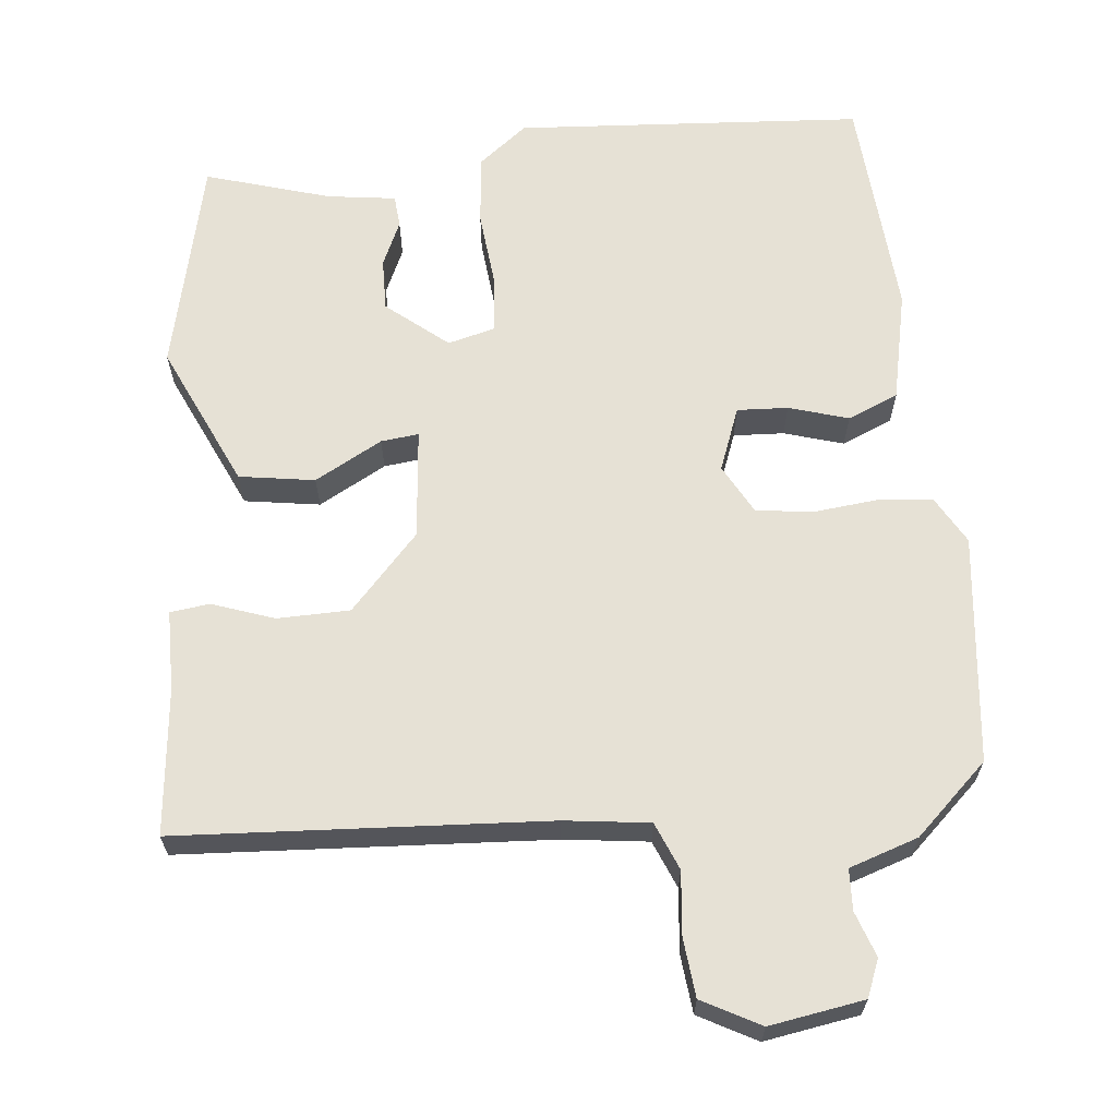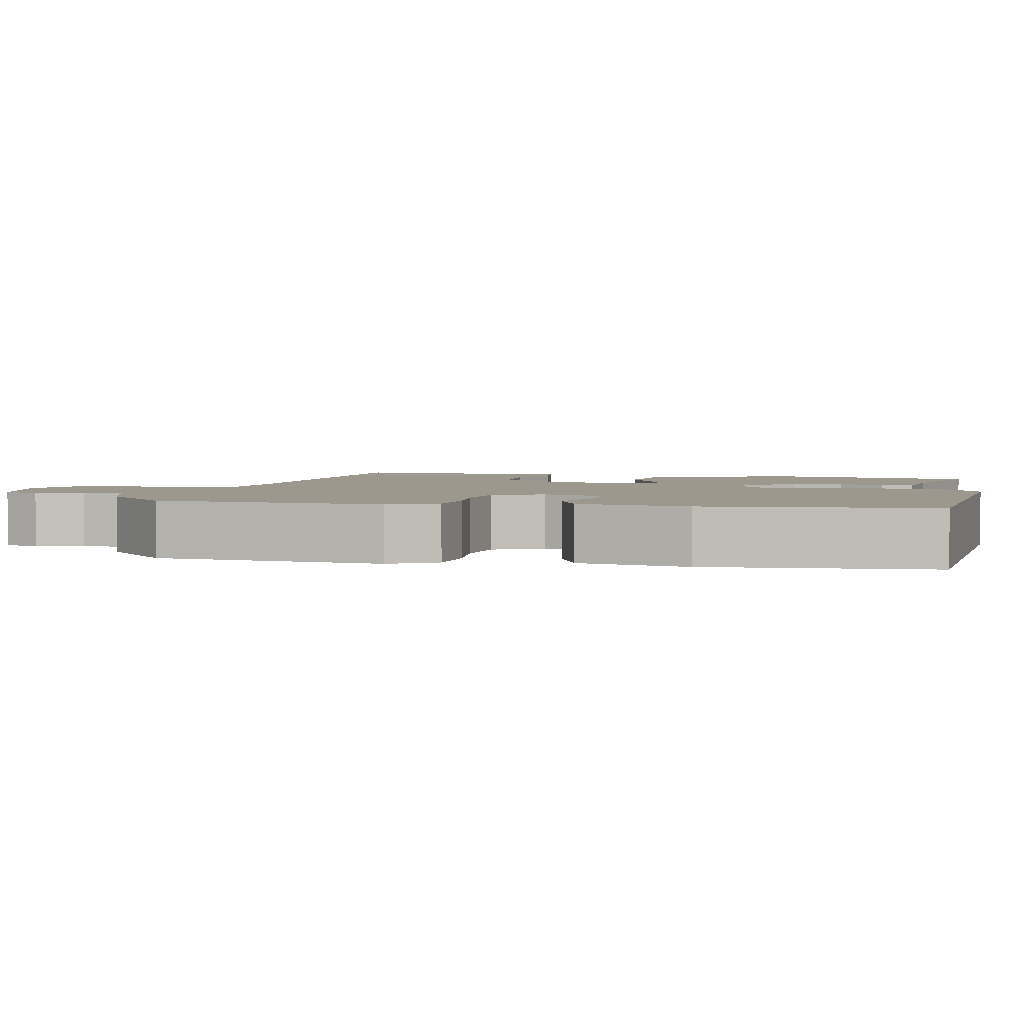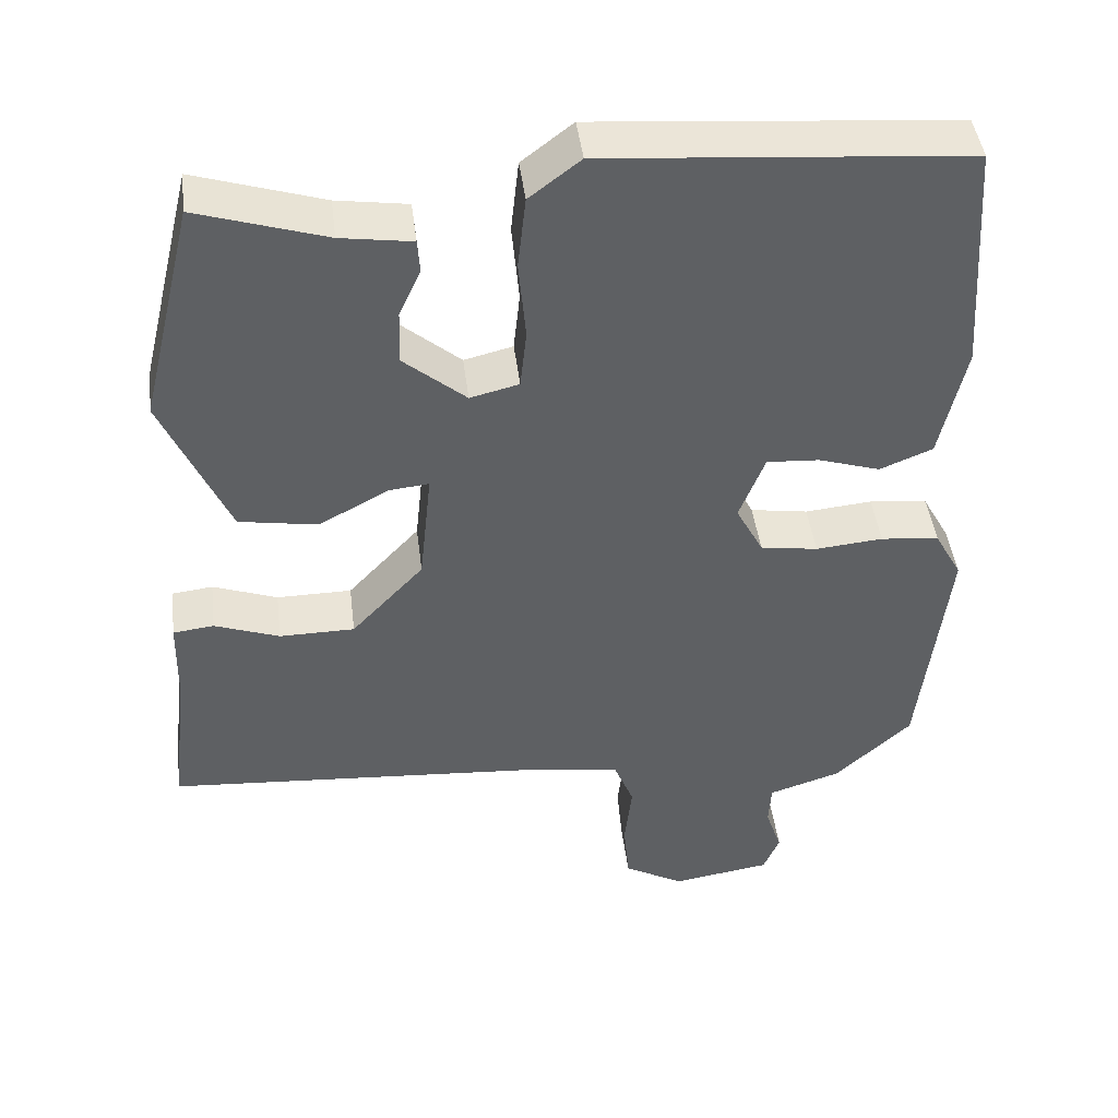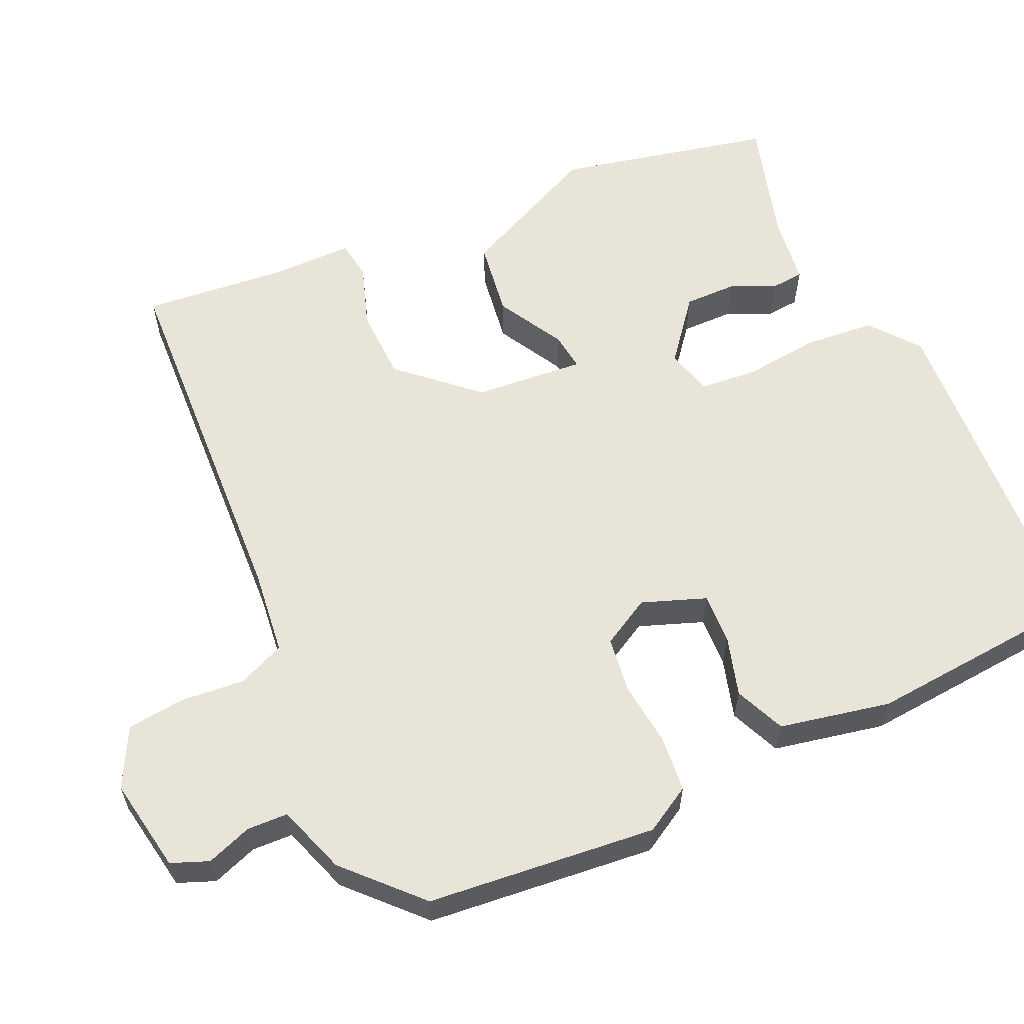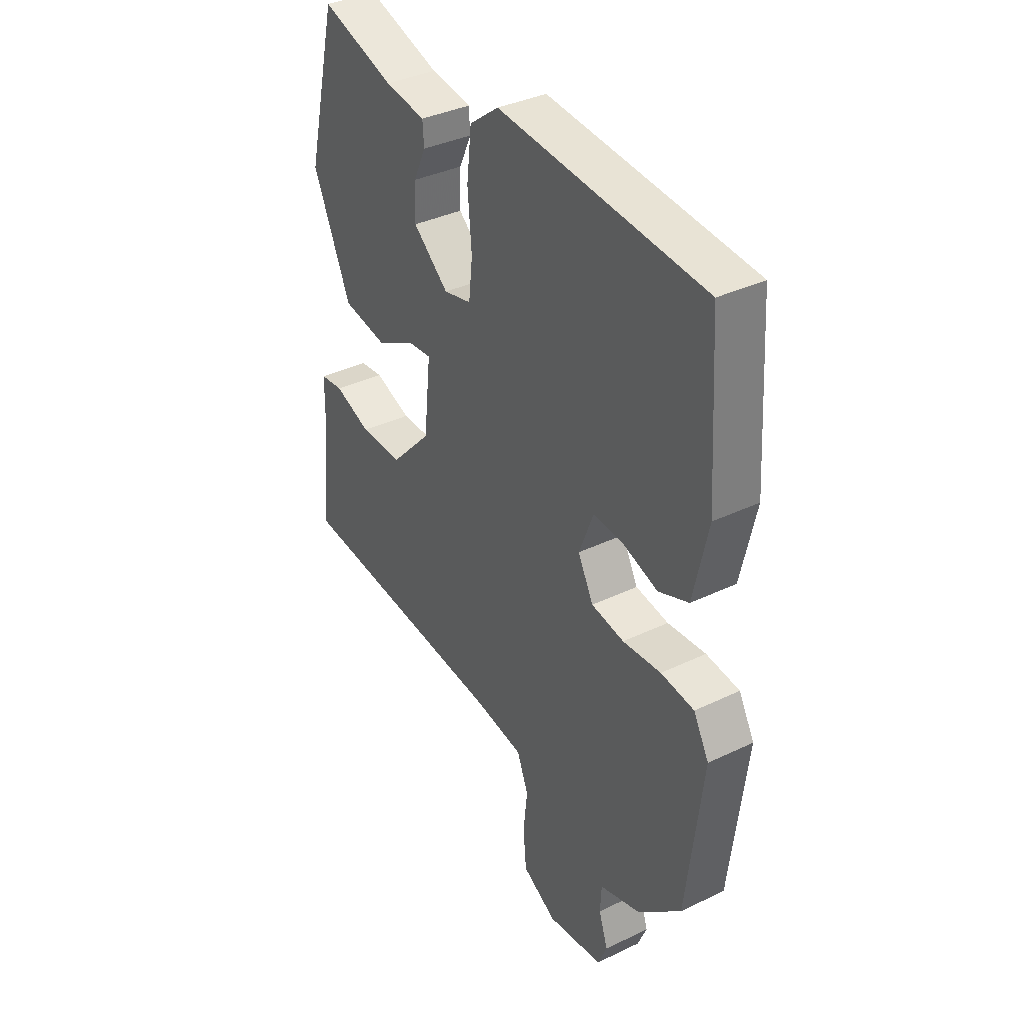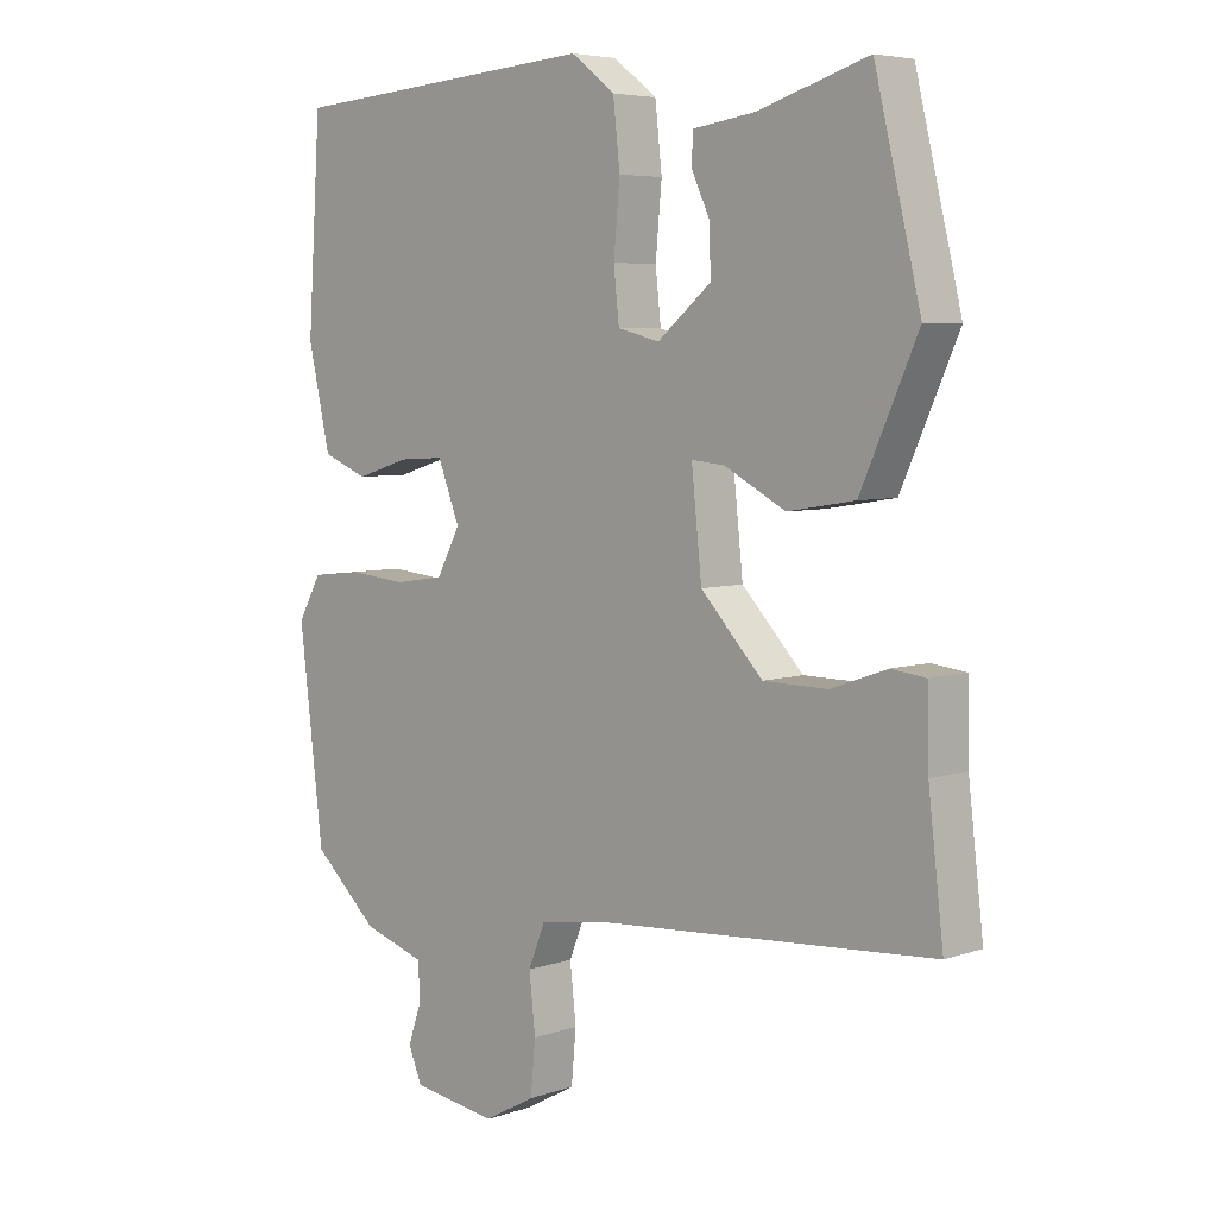
<metadata>
{"format":"obj","ext":"obj","renderer":"f3d","projection":"perspective","resolution":1024,"background":"white","views":[{"elev":64.7,"azim":173.7,"up":"+Y"},{"elev":3.0,"azim":-78.5,"up":"+Y"},{"elev":44.3,"azim":173.0,"up":"+Z"},{"elev":60.0,"azim":-115.5,"up":"+Y"},{"elev":36.7,"azim":-121.9,"up":"+Z"},{"elev":5.6,"azim":43.8,"up":"+Z"}]}
</metadata>
<code>
v -0.479 0.07 0.505
v -0.028 0.07 0.54
v 0.036 0.07 0.491
v 0.046 0.07 0.4
v 0.037 0.07 0.301
v 0.045 0.07 0.227
v 0.106 0.07 0.212
v 0.184 0.07 0.277
v 0.182 0.07 0.345
v 0.155 0.07 0.403
v 0.158 0.07 0.445
v 0.247 0.07 0.458
v 0.408 0.07 0.508
v 0.475 0.07 0.231
v 0.392 0.07 0.045
v 0.294 0.07 0.029
v 0.206 0.07 0.076
v 0.157 0.07 0.081
v 0.172 0.07 -0.062
v 0.262 0.07 -0.158
v 0.356 0.07 -0.159
v 0.437 0.07 -0.13
v 0.488 0.07 -0.136
v 0.49 0.07 -0.241
v 0.512 0.07 -0.429
v 0.032 0.07 -0.462
v -0.078 0.07 -0.477
v -0.103 0.07 -0.539
v -0.094 0.07 -0.621
v -0.101 0.07 -0.697
v -0.176 0.07 -0.738
v -0.299 0.07 -0.719
v -0.319 0.07 -0.671
v -0.299 0.07 -0.612
v -0.302 0.07 -0.559
v -0.392 0.07 -0.53
v -0.487 0.07 -0.443
v -0.522 0.07 -0.147
v -0.488 0.07 -0.086
v -0.415 0.07 -0.078
v -0.331 0.07 -0.086
v -0.259 0.07 -0.075
v -0.225 0.07 -0.011
v -0.257 0.07 0.071
v -0.323 0.07 0.067
v -0.4 0.07 0.043
v -0.466 0.07 0.07
v -0.498 0.07 0.213
v -0.479 0 0.505
v -0.028 0 0.54
v 0.036 0 0.491
v 0.046 0 0.4
v 0.037 0 0.301
v 0.045 0 0.227
v 0.106 0 0.212
v 0.184 0 0.277
v 0.182 0 0.345
v 0.155 0 0.403
v 0.158 0 0.445
v 0.247 0 0.458
v 0.408 0 0.508
v 0.475 0 0.231
v 0.392 0 0.045
v 0.294 0 0.029
v 0.206 0 0.076
v 0.157 0 0.081
v 0.172 0 -0.062
v 0.262 0 -0.158
v 0.356 0 -0.159
v 0.437 0 -0.13
v 0.488 0 -0.136
v 0.49 0 -0.241
v 0.512 0 -0.429
v 0.032 0 -0.462
v -0.078 0 -0.477
v -0.103 0 -0.539
v -0.094 0 -0.621
v -0.101 0 -0.697
v -0.176 0 -0.738
v -0.299 0 -0.719
v -0.319 0 -0.671
v -0.299 0 -0.612
v -0.302 0 -0.559
v -0.392 0 -0.53
v -0.487 0 -0.443
v -0.522 0 -0.147
v -0.488 0 -0.086
v -0.415 0 -0.078
v -0.331 0 -0.086
v -0.259 0 -0.075
v -0.225 0 -0.011
v -0.257 0 0.071
v -0.323 0 0.067
v -0.4 0 0.043
v -0.466 0 0.07
v -0.498 0 0.213
f 45 46 47 48
f 44 45 48 1
f 38 39 40 41
f 38 41 42
f 35 36 37 38
f 35 38 42
f 34 35 42 43
f 32 33 34
f 31 32 34 43
f 28 29 30 31
f 24 25 26
f 24 26 27
f 21 22 23 24
f 20 21 24 27
f 19 20 27
f 18 19 27
f 14 15 16 17
f 12 13 14 17
f 12 17 18
f 9 10 11 12
f 8 9 12
f 8 12 18 27
f 2 3 4 5
f 44 1 2 5
f 43 44 5 6
f 28 31 43 6
f 7 8 27 28
f 6 7 28
f 96 95 94 93
f 49 96 93 92
f 89 88 87 86
f 90 89 86
f 86 85 84 83
f 90 86 83
f 91 90 83 82
f 82 81 80
f 91 82 80 79
f 79 78 77 76
f 74 73 72
f 75 74 72
f 72 71 70 69
f 75 72 69 68
f 75 68 67
f 75 67 66
f 65 64 63 62
f 65 62 61 60
f 66 65 60
f 60 59 58 57
f 60 57 56
f 75 66 60 56
f 53 52 51 50
f 53 50 49 92
f 54 53 92 91
f 54 91 79 76
f 76 75 56 55
f 76 55 54
f 1 49 50 2
f 2 50 51 3
f 3 51 52 4
f 4 52 53 5
f 5 53 54 6
f 6 54 55 7
f 7 55 56 8
f 8 56 57 9
f 9 57 58 10
f 10 58 59 11
f 11 59 60 12
f 12 60 61 13
f 13 61 62 14
f 14 62 63 15
f 15 63 64 16
f 16 64 65 17
f 17 65 66 18
f 18 66 67 19
f 19 67 68 20
f 20 68 69 21
f 21 69 70 22
f 22 70 71 23
f 23 71 72 24
f 24 72 73 25
f 25 73 74 26
f 26 74 75 27
f 27 75 76 28
f 28 76 77 29
f 29 77 78 30
f 30 78 79 31
f 31 79 80 32
f 32 80 81 33
f 33 81 82 34
f 34 82 83 35
f 35 83 84 36
f 36 84 85 37
f 37 85 86 38
f 38 86 87 39
f 39 87 88 40
f 40 88 89 41
f 41 89 90 42
f 42 90 91 43
f 43 91 92 44
f 44 92 93 45
f 45 93 94 46
f 46 94 95 47
f 47 95 96 48
f 48 96 49 1

</code>
